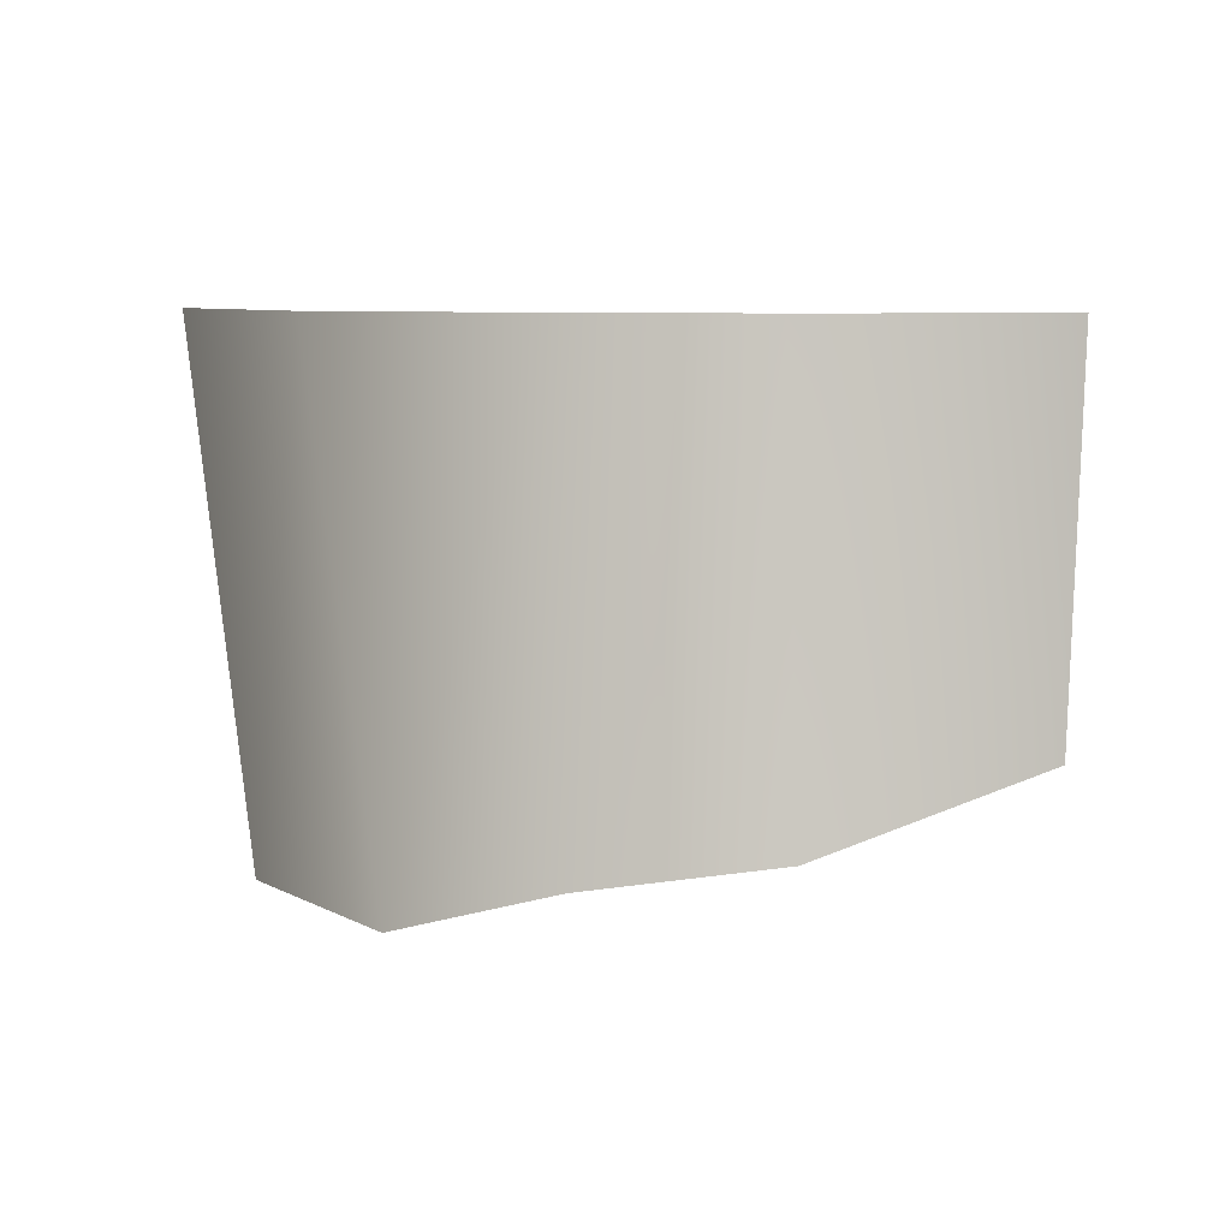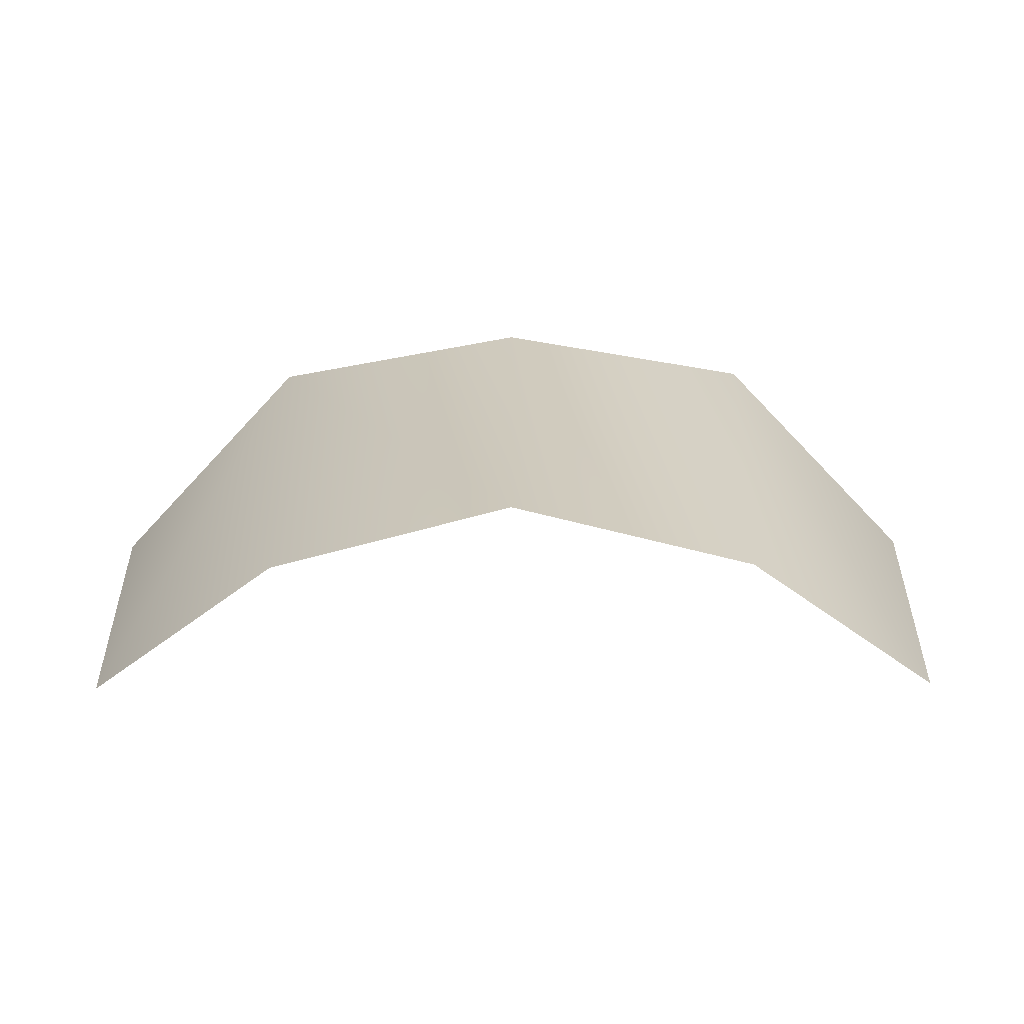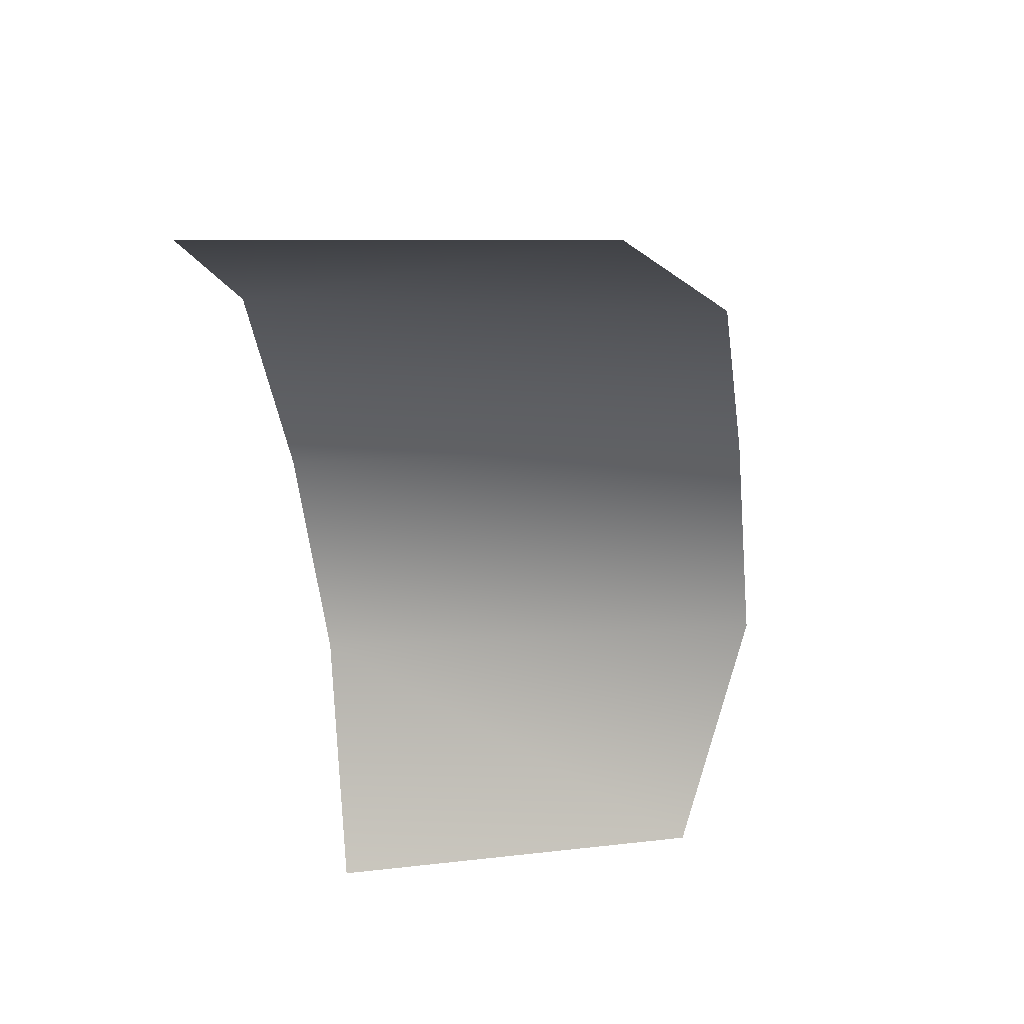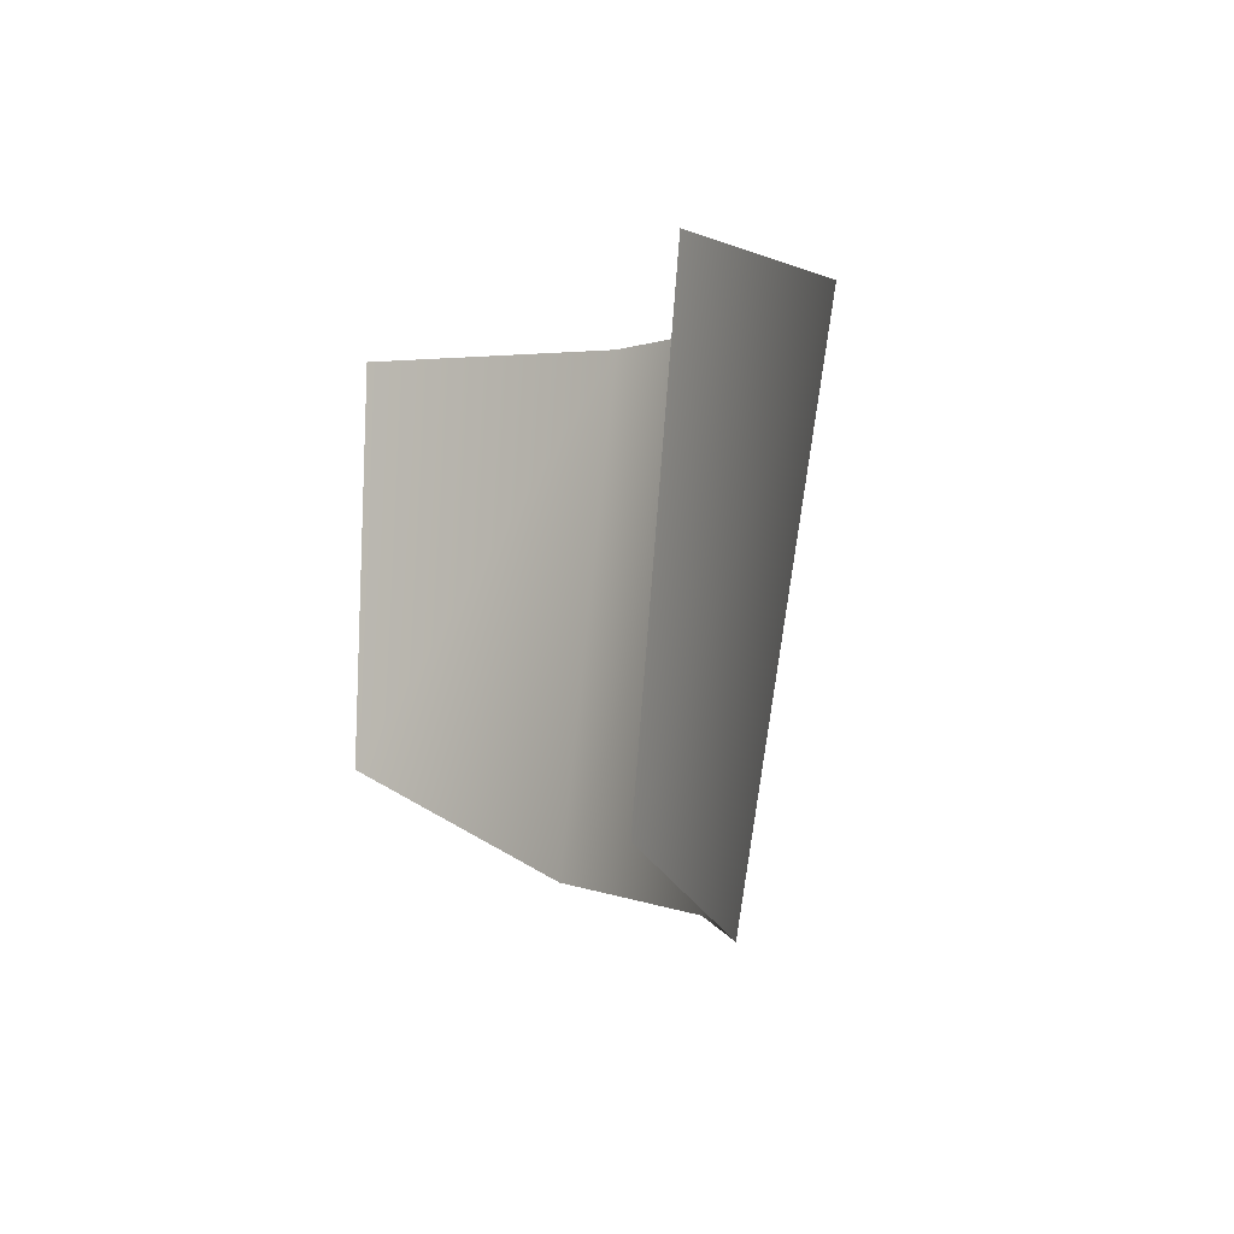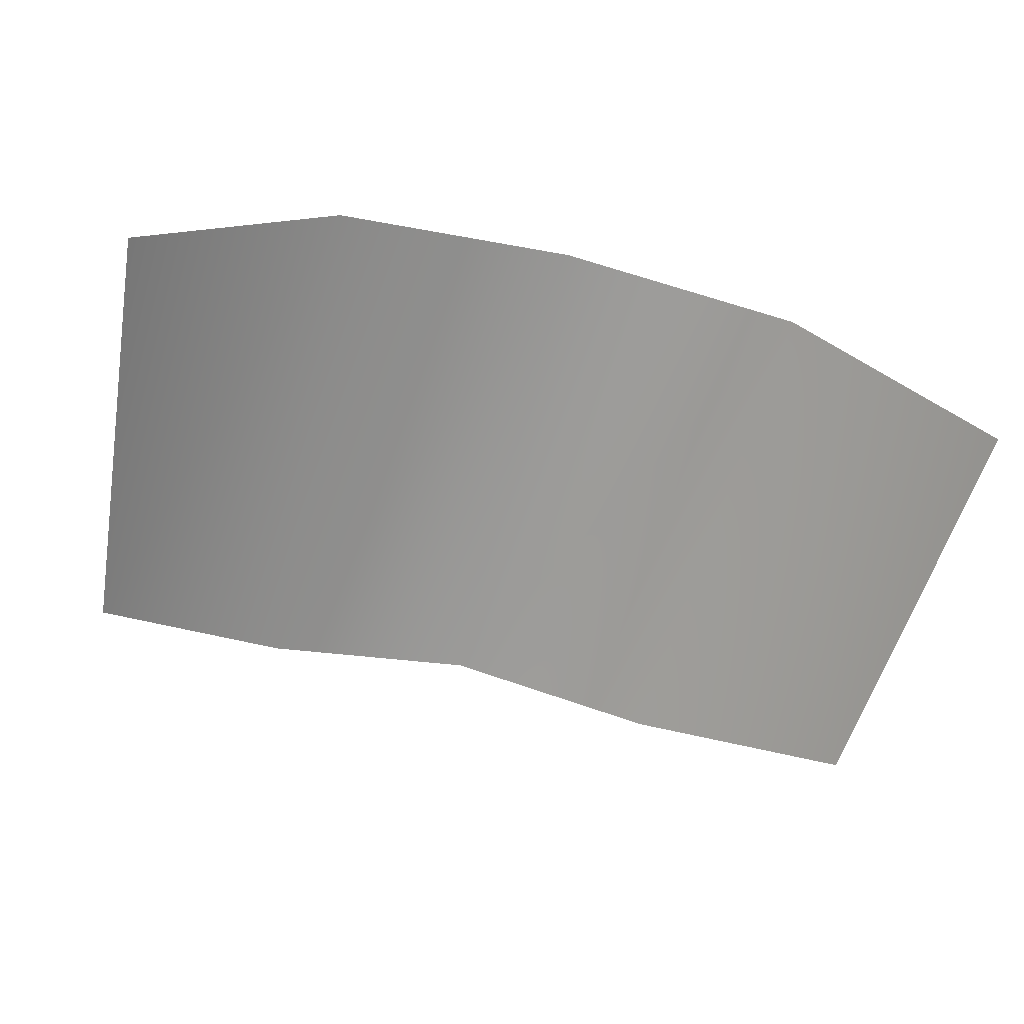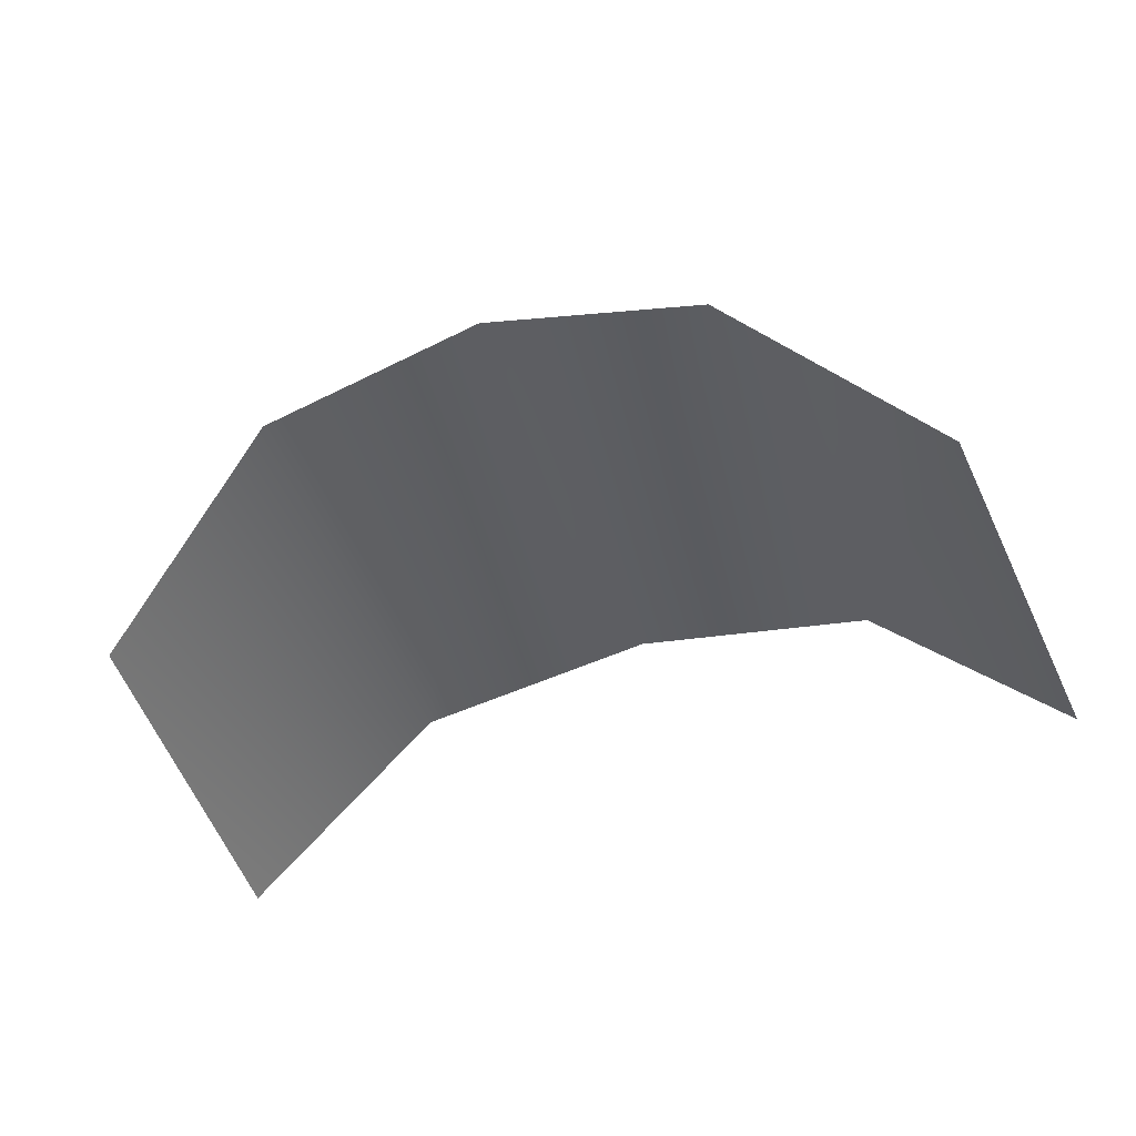
<metadata>
{"format":"obj","ext":"obj","renderer":"f3d","projection":"perspective","resolution":1024,"background":"white","views":[{"elev":6.8,"azim":145.6,"up":"+Y"},{"elev":-74.2,"azim":0.4,"up":"+Y"},{"elev":-51.4,"azim":-82.9,"up":"+Z"},{"elev":0.0,"azim":-109.4,"up":"+Y"},{"elev":-62.0,"azim":166.0,"up":"+Z"},{"elev":-46.5,"azim":18.9,"up":"+Z"}]}
</metadata>
<code>
o D43C_V
v -18.06 -24.3 2.445
v -17.13 -24.79 3.206
v -17.3 -22.26 3.55
v -18.06 -24.3 2.445
v -17.3 -22.26 3.55
v -18.25 -22.26 2.55
v -14.02 -24.3 2.445
v -13.83 -22.26 2.55
v -14.78 -22.26 3.55
v -14.02 -24.3 2.445
v -14.78 -22.26 3.55
v -14.95 -24.79 3.206
v -16.04 -24.83 3.492
v -16.04 -22.26 3.769
v -17.3 -22.26 3.55
v -16.04 -24.83 3.492
v -17.3 -22.26 3.55
v -17.13 -24.79 3.206
v -14.95 -24.79 3.206
v -14.78 -22.26 3.55
v -16.04 -22.26 3.769
v -14.95 -24.79 3.206
v -16.04 -22.26 3.769
v -16.04 -24.83 3.492
f 1 2 3
f 4 5 6
f 7 8 9
f 10 11 12
f 13 14 15
f 16 17 18
f 19 20 21
f 22 23 24

</code>
